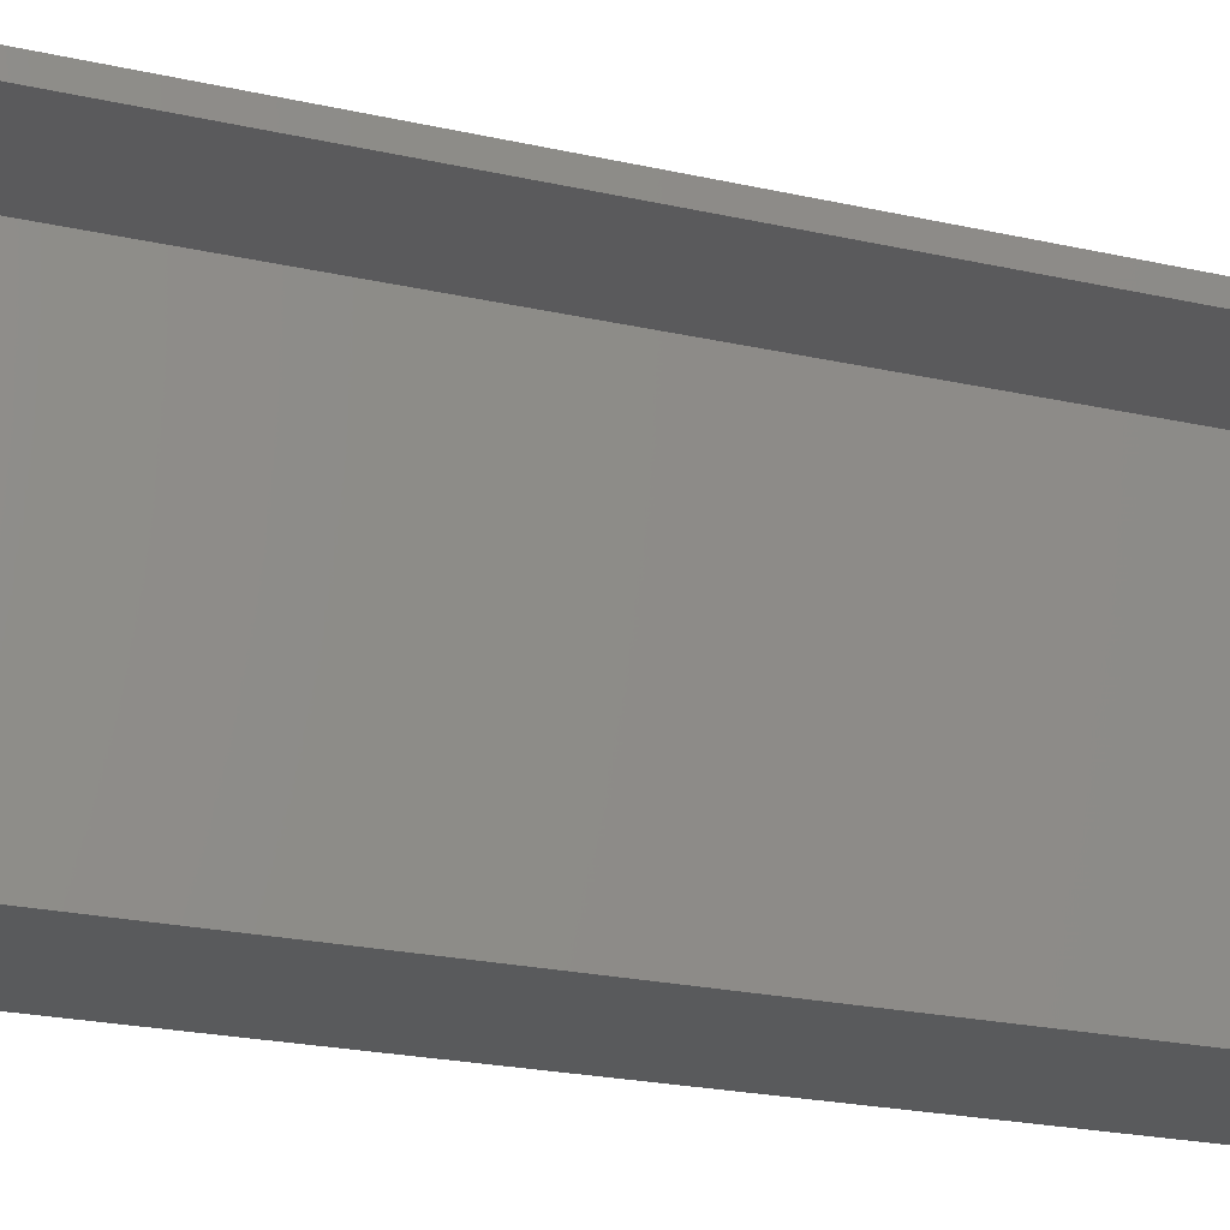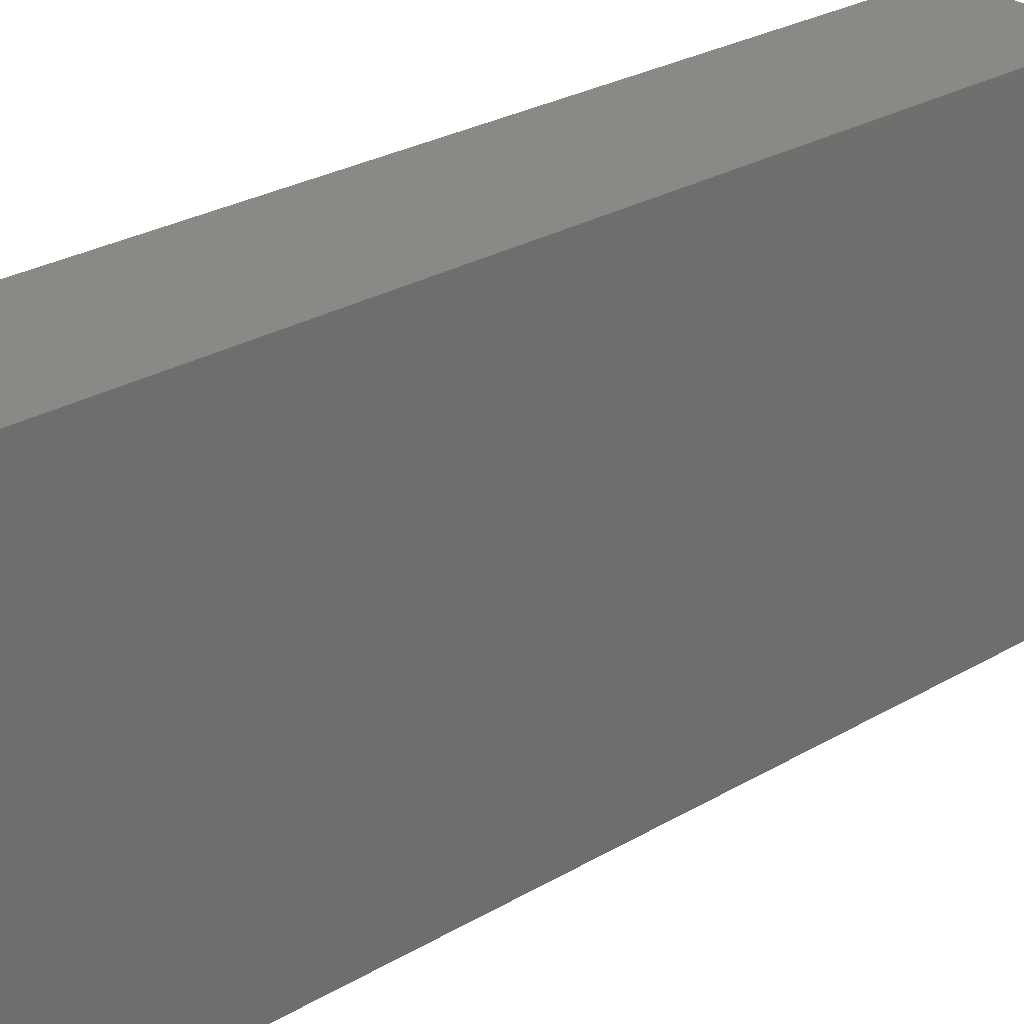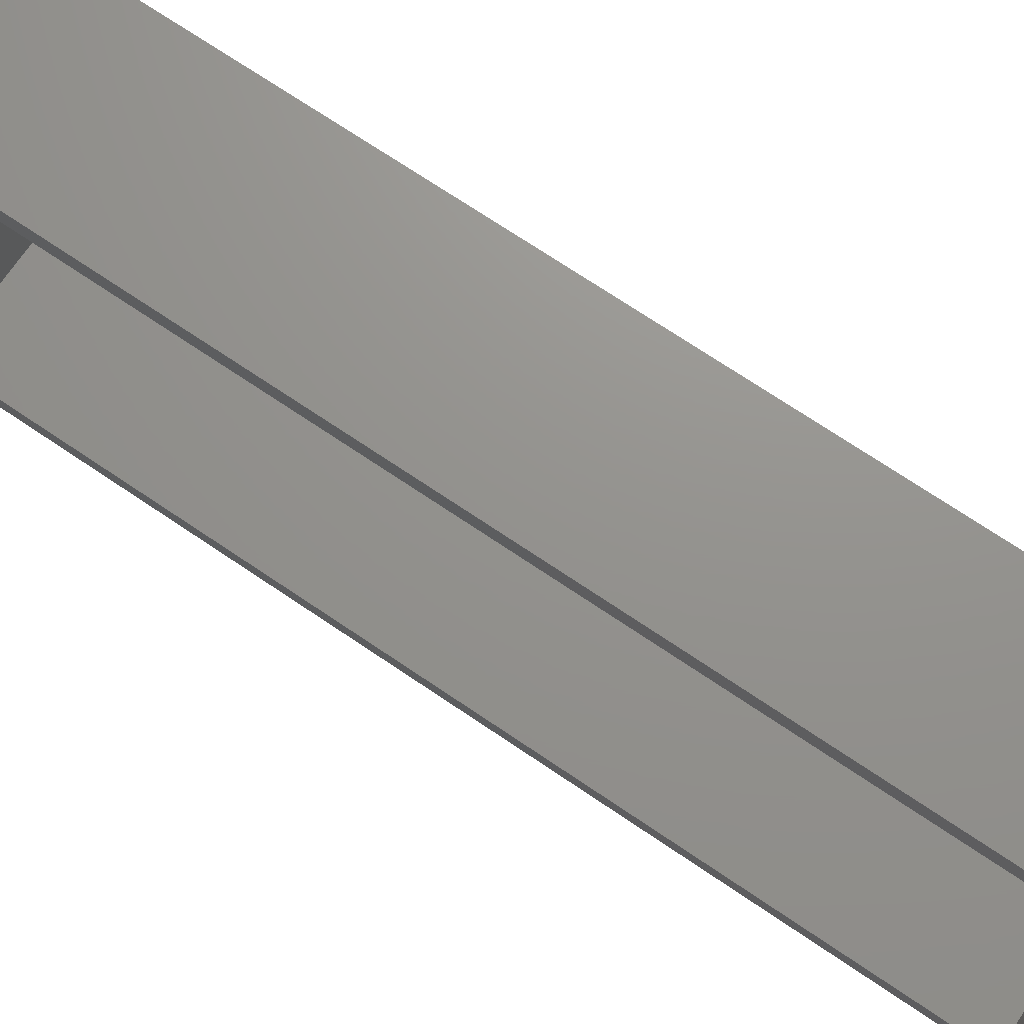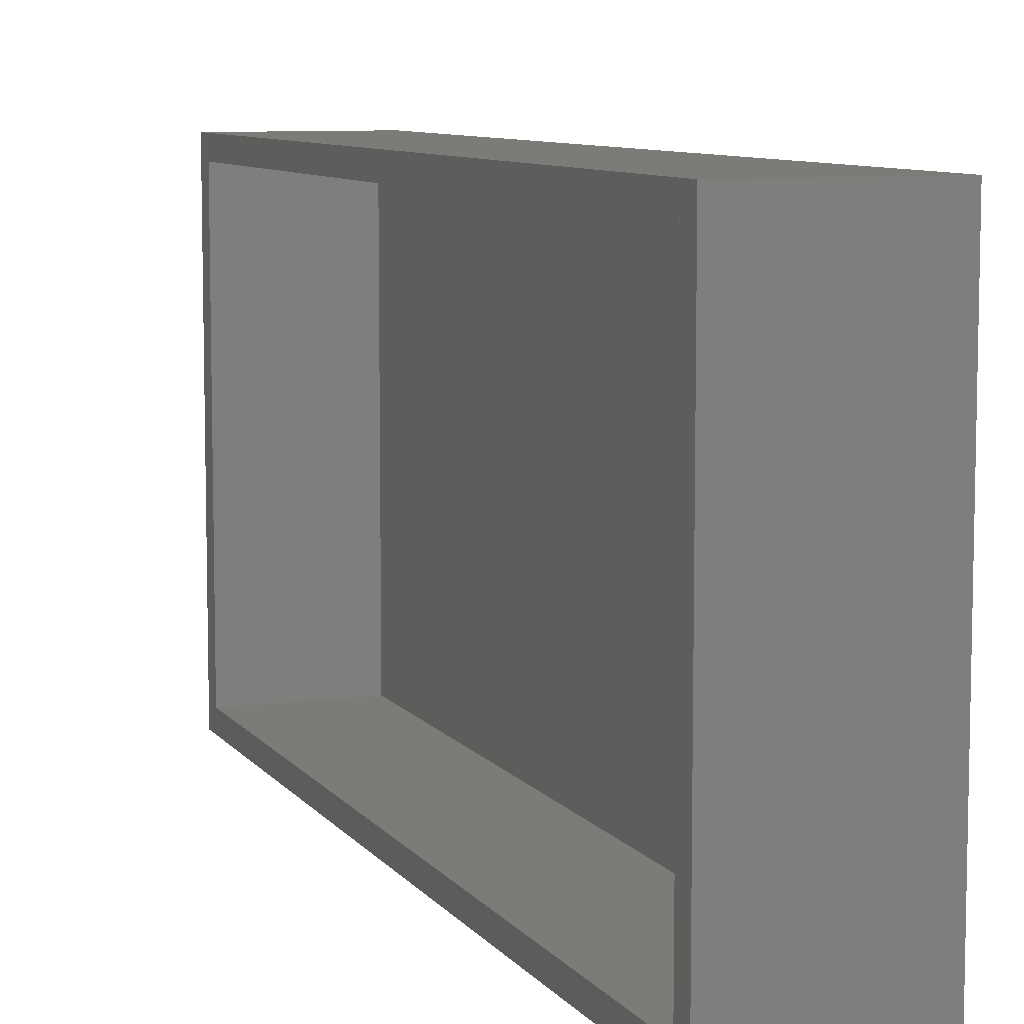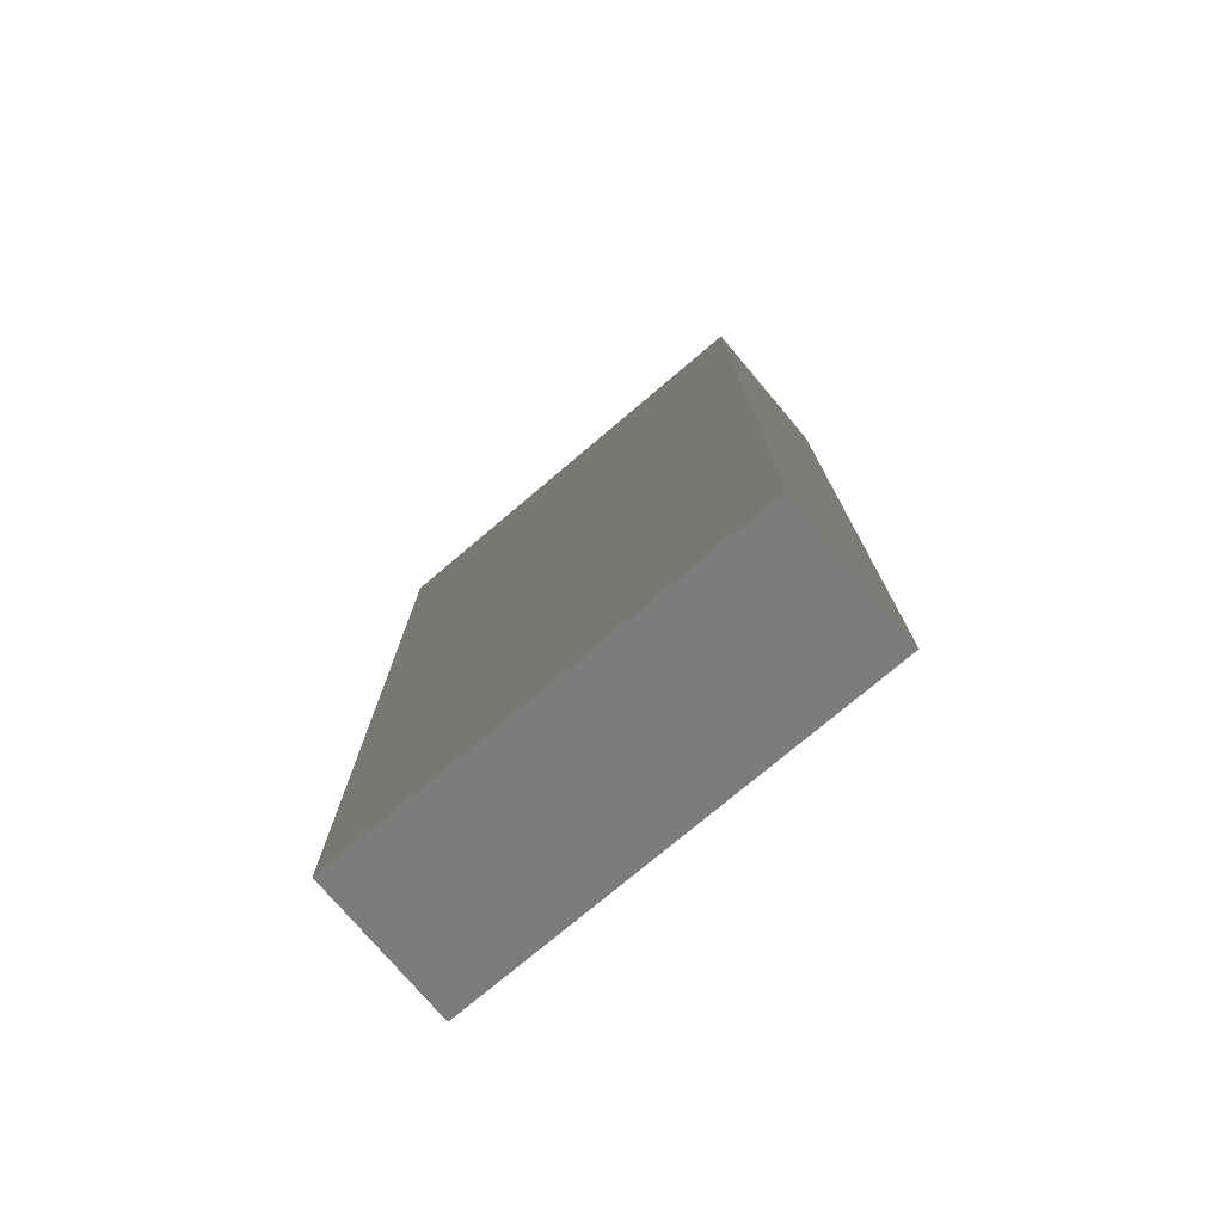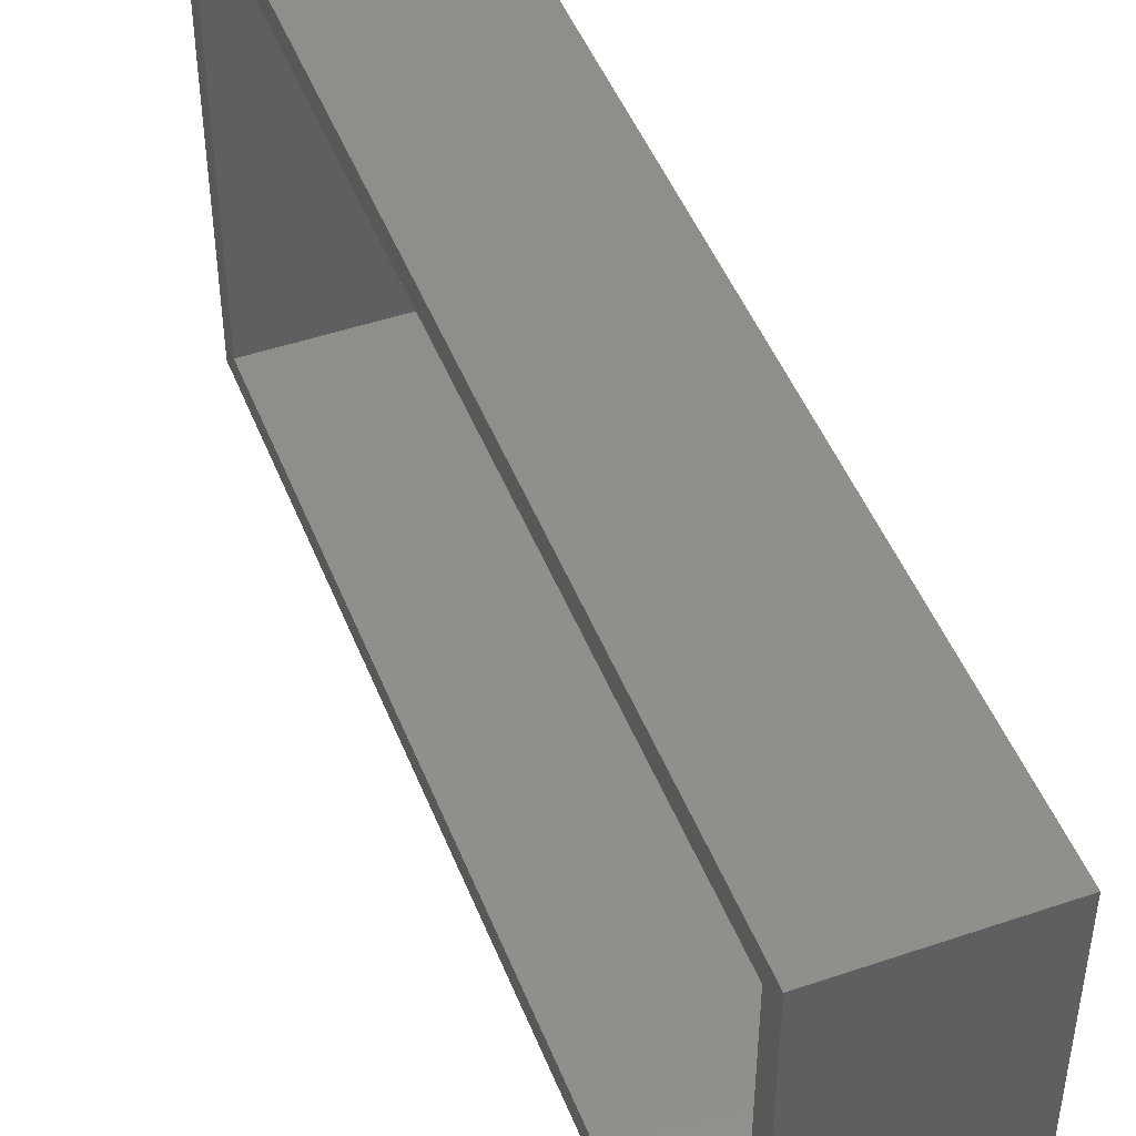
<metadata>
{"format":"stl","ext":"stl","renderer":"f3d","projection":"perspective","resolution":1024,"background":"white","views":[{"elev":-24.2,"azim":70.0,"up":"+Z"},{"elev":29.0,"azim":-130.6,"up":"+Z"},{"elev":71.5,"azim":124.1,"up":"+Z"},{"elev":8.3,"azim":159.6,"up":"+Z"},{"elev":-75.8,"azim":-49.8,"up":"+Y"},{"elev":47.6,"azim":159.0,"up":"+Z"}]}
</metadata>
<code>
# stl→obj: 16 verts, 28 faces
v 0.003783 2.493e-17 0.75
v 0.003783 -0.01562 0.7344
v 0.003783 6.282e-18 0.4141
v 0.003783 -0.01562 0.4297
v 0.003783 -0.6797 0.4141
v 0.003783 -0.6641 0.4297
v 0.003783 -0.6797 0.75
v 0.003783 -0.6641 0.7344
v -0.09375 -0.01562 0.4297
v -0.09375 -0.6641 0.4297
v -0.09375 -0.01562 0.7344
v -0.09375 -0.6641 0.7344
v -0.1094 -0.6797 0.4141
v -0.1094 -0.6797 0.75
v -0.1094 0 0.4141
v -0.1094 1.865e-17 0.75
f 1 2 3
f 3 2 4
f 3 4 5
f 5 4 6
f 5 6 7
f 7 6 8
f 7 8 1
f 1 8 2
f 9 10 4
f 4 10 6
f 2 8 11
f 11 8 12
f 9 4 11
f 11 4 2
f 10 12 6
f 6 12 8
f 11 12 9
f 9 12 10
f 13 5 14
f 14 5 7
f 15 16 3
f 3 16 1
f 16 15 14
f 14 15 13
f 1 16 7
f 7 16 14
f 15 3 13
f 13 3 5

</code>
